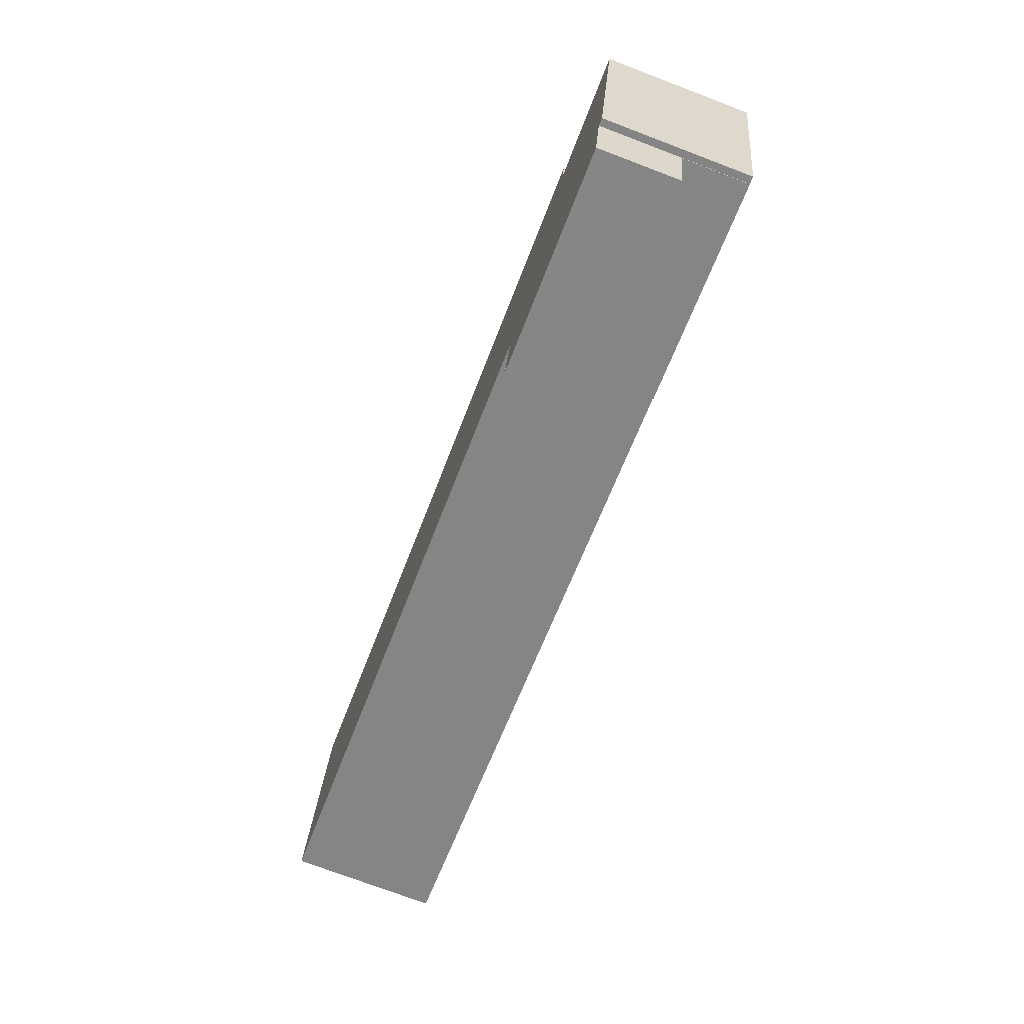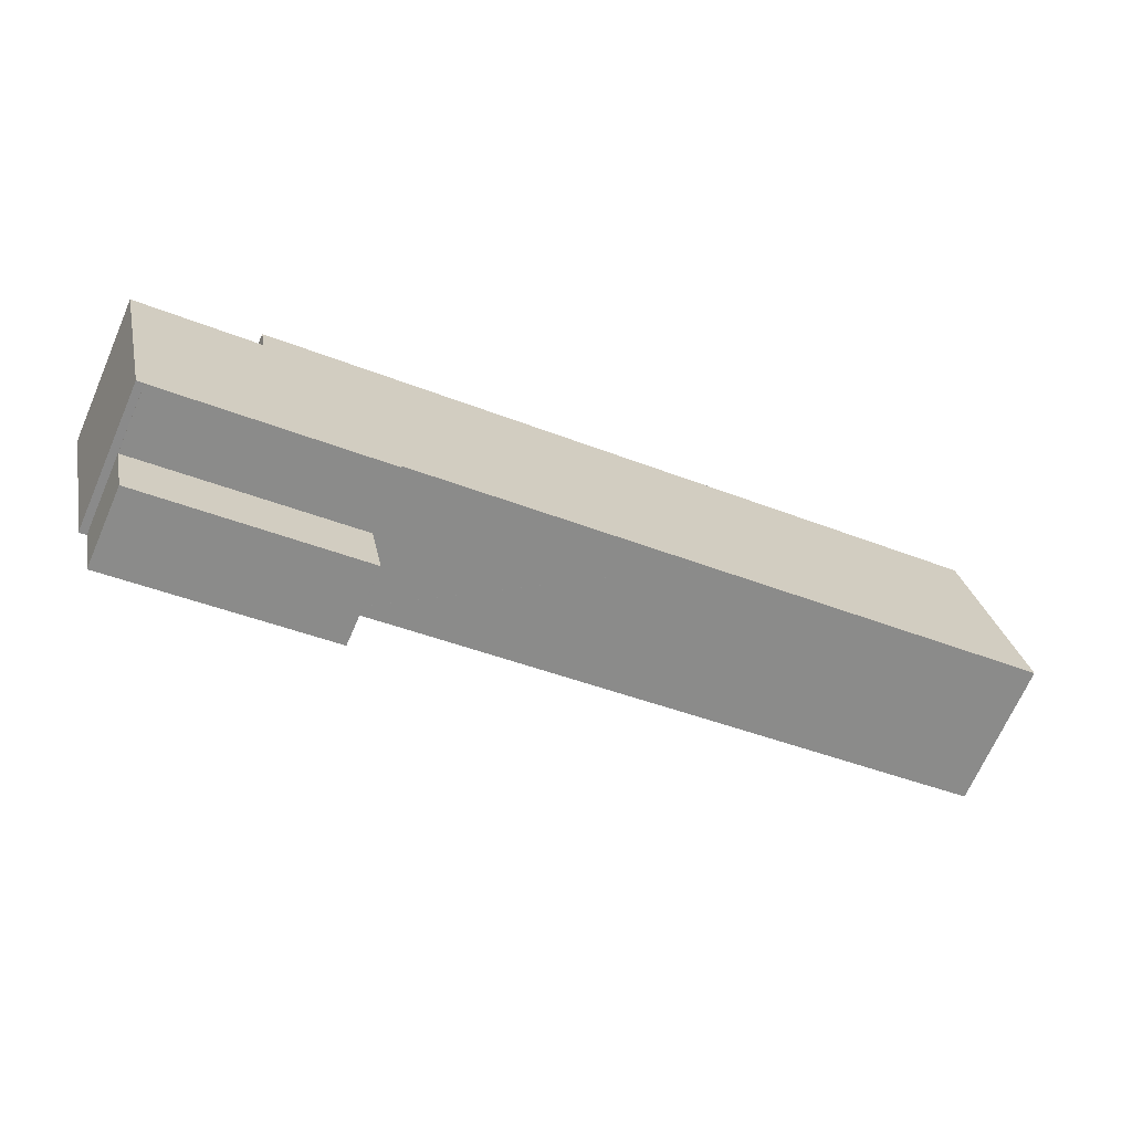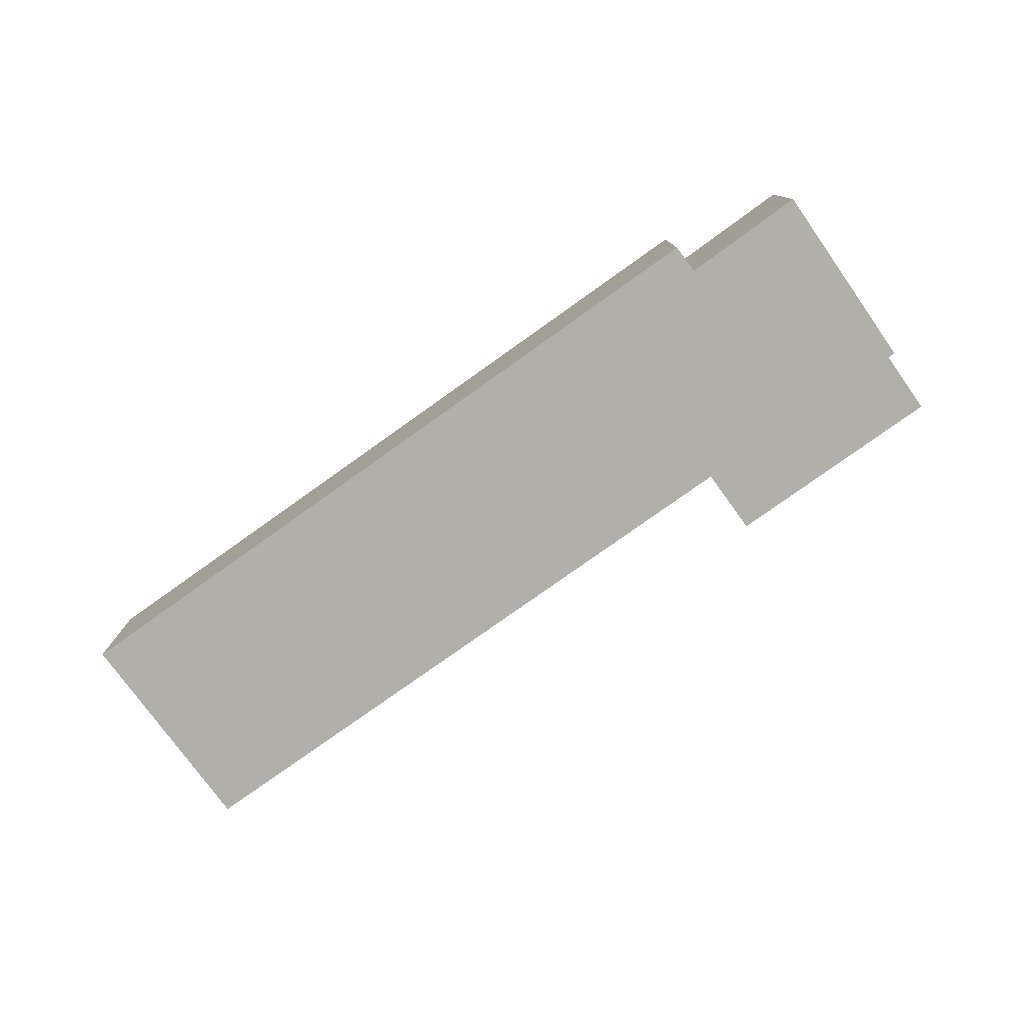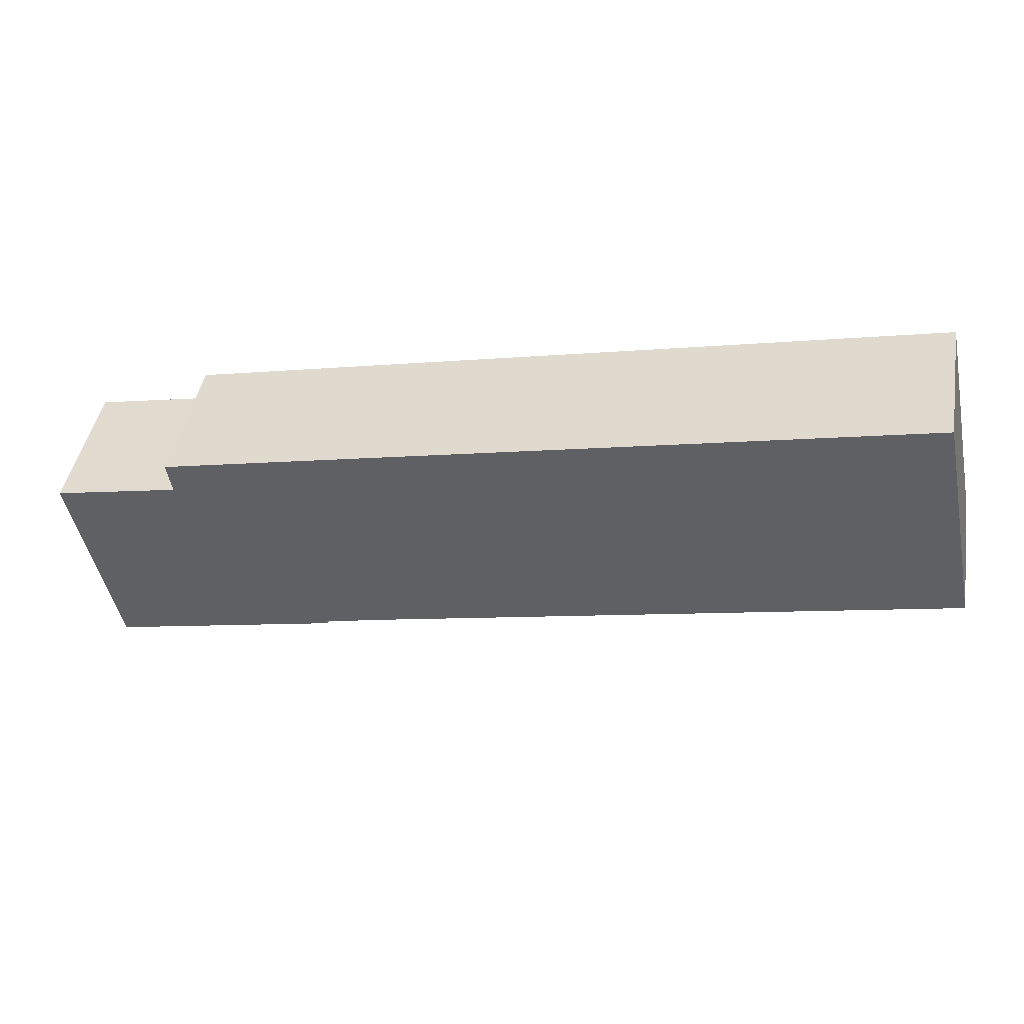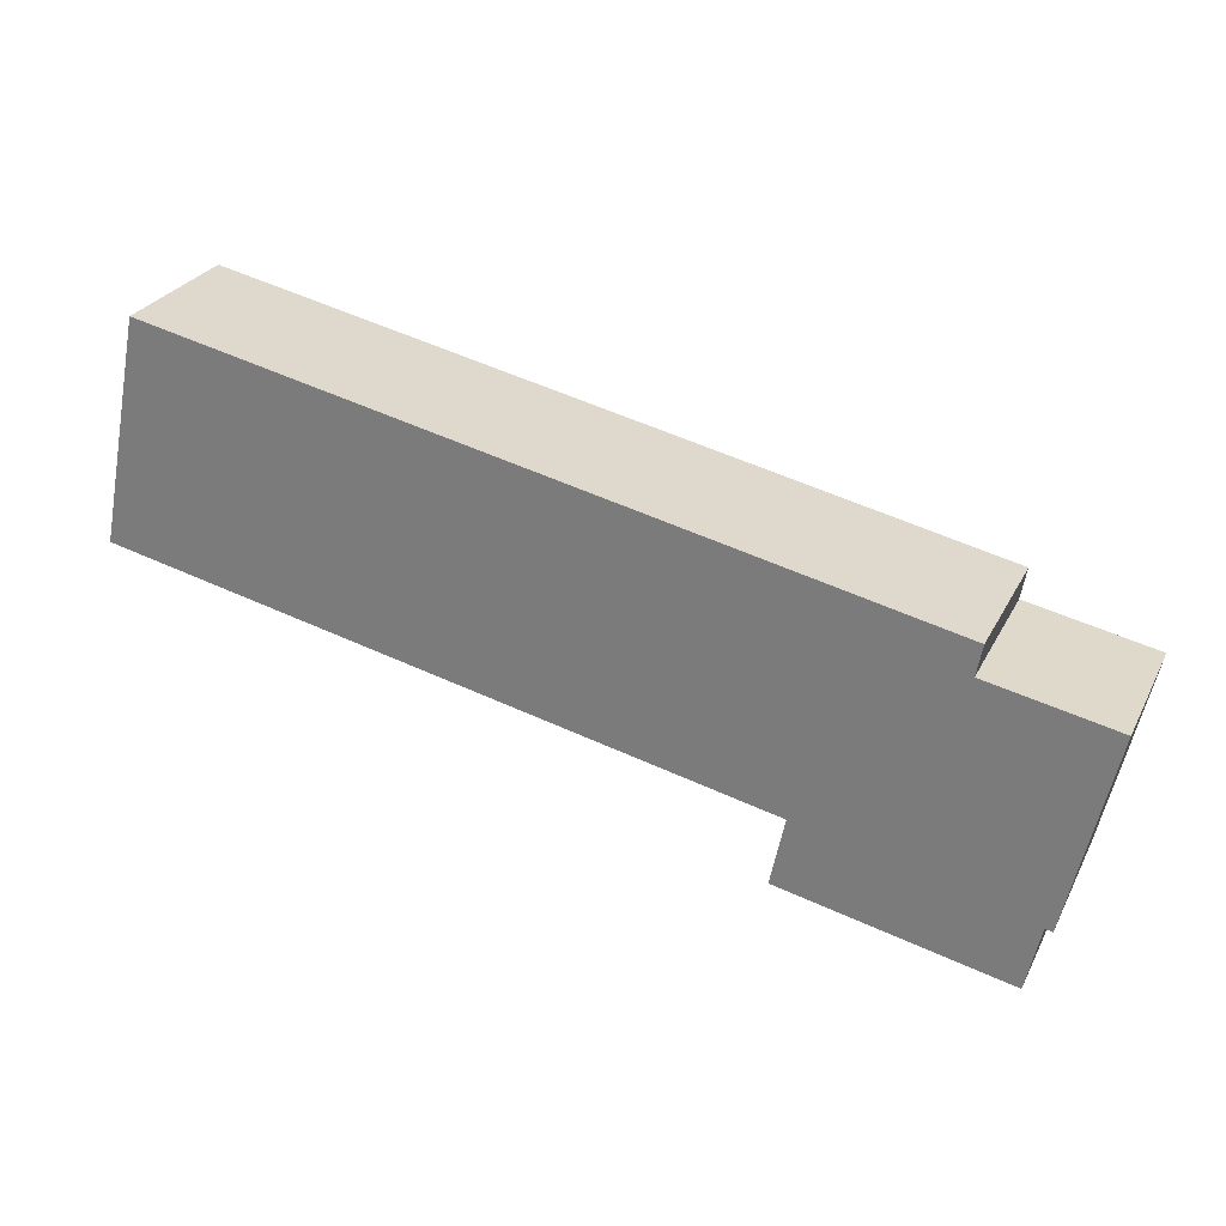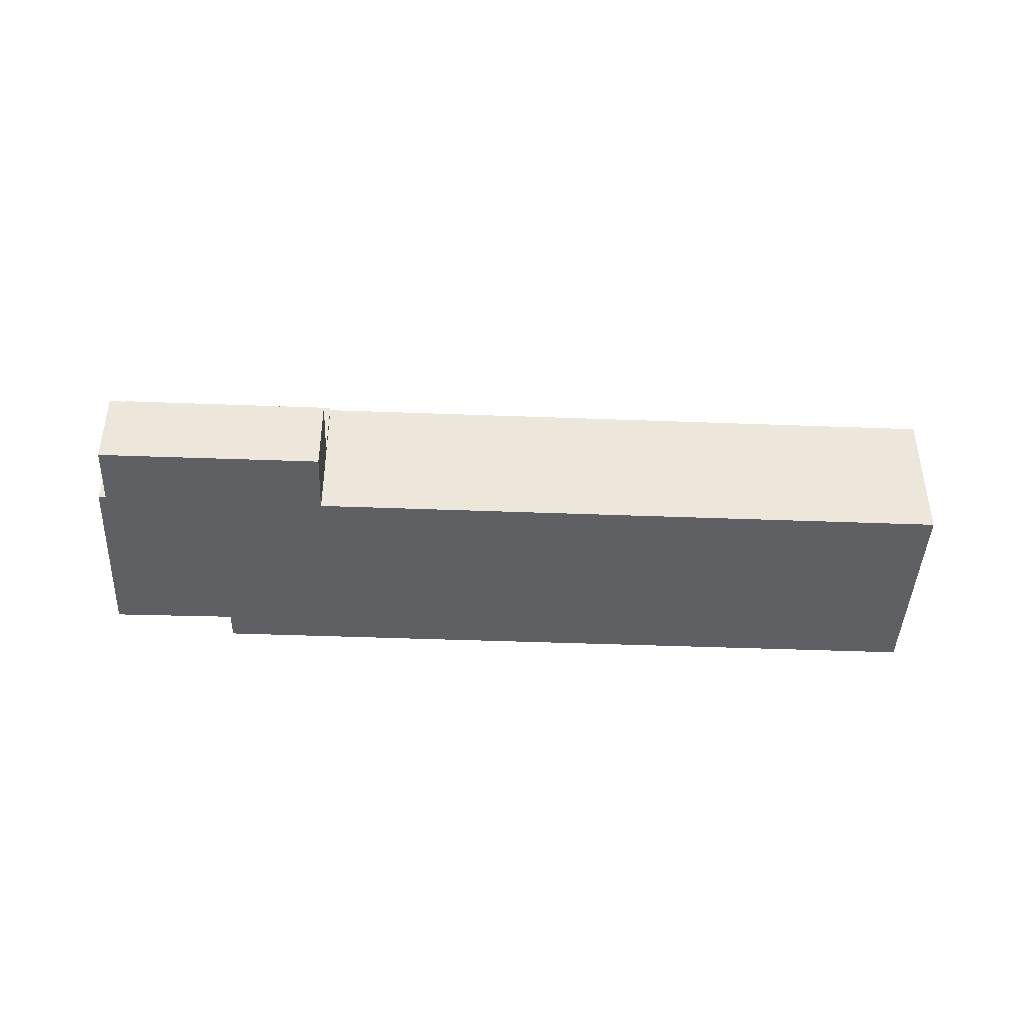
<metadata>
{"format":"obj","ext":"obj","renderer":"f3d","projection":"perspective","resolution":1024,"background":"white","views":[{"elev":-73.8,"azim":69.2,"up":"+Z"},{"elev":-68.3,"azim":156.4,"up":"+Z"},{"elev":-78.0,"azim":47.6,"up":"+Y"},{"elev":43.9,"azim":-170.0,"up":"+Z"},{"elev":27.3,"azim":22.4,"up":"+Z"},{"elev":-42.1,"azim":-170.5,"up":"+Y"}]}
</metadata>
<code>
v  5.778 22.11 28.46
v  51.72 22.11 -11.12
v  0 22.11 1.354e-15
v  6.814 22.11 33.56
v  45.97 22.11 25.12
v  53.68 22.11 -11.54
v  98.14 22.11 -21.11
v  88.34 22.11 16
v  98.16 22.11 -21.11
v  121.6 22.11 8.842
v  120.7 22.11 4.235
v  104.9 22.11 12.43
v  114.5 22.11 -25.18
v  98.05 22.11 -21.63
v  132 22.11 -28.93
v  121.1 22.11 4.166
v  131.2 22.11 2.104
v  132 22.11 -28.82
v  133.1 22.11 -29.07
v  139.5 22.11 -0.345
v  139.7 22.11 0.391
v  120.7 -2.593e-16 4.235
v  139.7 -2.394e-17 0.391
v  121.1 -2.551e-16 4.166
v  131.2 -1.288e-16 2.104
v  6.814 -2.055e-15 33.56
v  45.97 -1.538e-15 25.12
v  88.34 -9.8e-16 16
v  104.9 -7.609e-16 12.43
v  121.6 -5.414e-16 8.842
v  133.1 1.78e-15 -29.07
v  139.5 2.113e-17 -0.345
v  132 1.765e-15 -28.82
v  132 1.771e-15 -28.93
v  114.5 1.542e-15 -25.18
v  98.05 1.325e-15 -21.63
v  98.16 1.293e-15 -21.11
v  98.14 1.293e-15 -21.11
v  53.68 7.069e-16 -11.54
v  51.72 6.811e-16 -11.12
v  0 0 0
v  5.778 -1.743e-15 28.46
v  112.4 12.08 -34.79
v  131.2 12.08 -32.25
v  129.9 12.08 -38.52
v  96.07 12.08 -31.31
v  96.05 12.08 -31.31
v  97.19 12.08 -25.78
v  98.05 12.08 -21.63
v  114.5 12.08 -25.18
v  132 12.08 -28.93
v  129.9 2.358e-15 -38.52
v  131.2 1.975e-15 -32.25
v  112.4 2.131e-15 -34.79
v  96.07 1.917e-15 -31.31
v  96.05 1.917e-15 -31.31
v  97.19 1.579e-15 -25.78
g defaultobject
f 1 2 3
f 2 1 4
f 2 4 5
f 2 5 6
f 6 5 7
f 7 5 8
f 7 8 9
f 10 11 12
f 9 13 14
f 13 9 8
f 13 8 12
f 13 12 15
f 15 12 11
f 15 11 16
f 15 16 17
f 15 17 18
f 18 17 19
f 19 17 20
f 20 17 21
f 22 16 11
f 16 22 17
f 17 22 21
f 21 22 23
f 23 22 24
f 23 24 25
f 26 5 4
f 5 26 27
f 5 27 8
f 8 27 28
f 8 28 12
f 12 28 29
f 12 29 10
f 10 29 30
f 23 20 21
f 20 23 19
f 19 23 31
f 31 23 32
f 33 15 18
f 15 33 34
f 30 11 10
f 11 30 22
f 31 18 19
f 18 31 33
f 34 13 15
f 13 34 14
f 14 34 35
f 14 35 36
f 37 7 9
f 7 37 6
f 6 37 38
f 6 38 39
f 6 39 2
f 2 39 3
f 3 39 40
f 3 40 41
f 36 9 14
f 9 36 37
f 41 1 3
f 1 41 42
f 1 42 4
f 4 42 26
f 42 27 26
f 27 42 41
f 27 41 40
f 27 40 28
f 28 40 39
f 28 39 38
f 28 38 29
f 29 38 30
f 30 38 37
f 30 37 36
f 30 36 35
f 30 35 22
f 22 35 24
f 24 35 34
f 24 34 25
f 25 34 33
f 33 23 25
f 23 33 32
f 32 33 31
f 43 44 45
f 44 43 46
f 44 46 47
f 44 47 48
f 44 48 49
f 44 49 50
f 44 50 51
f 36 50 49
f 50 36 35
f 50 35 51
f 51 35 34
f 34 44 51
f 44 34 45
f 45 34 52
f 52 34 53
f 52 43 45
f 43 52 54
f 43 54 46
f 46 54 55
f 46 55 47
f 47 55 56
f 48 36 49
f 36 48 47
f 36 47 57
f 57 47 56
f 35 53 34
f 53 35 52
f 52 35 54
f 54 35 36
f 54 36 55
f 55 36 57
f 55 57 56

</code>
